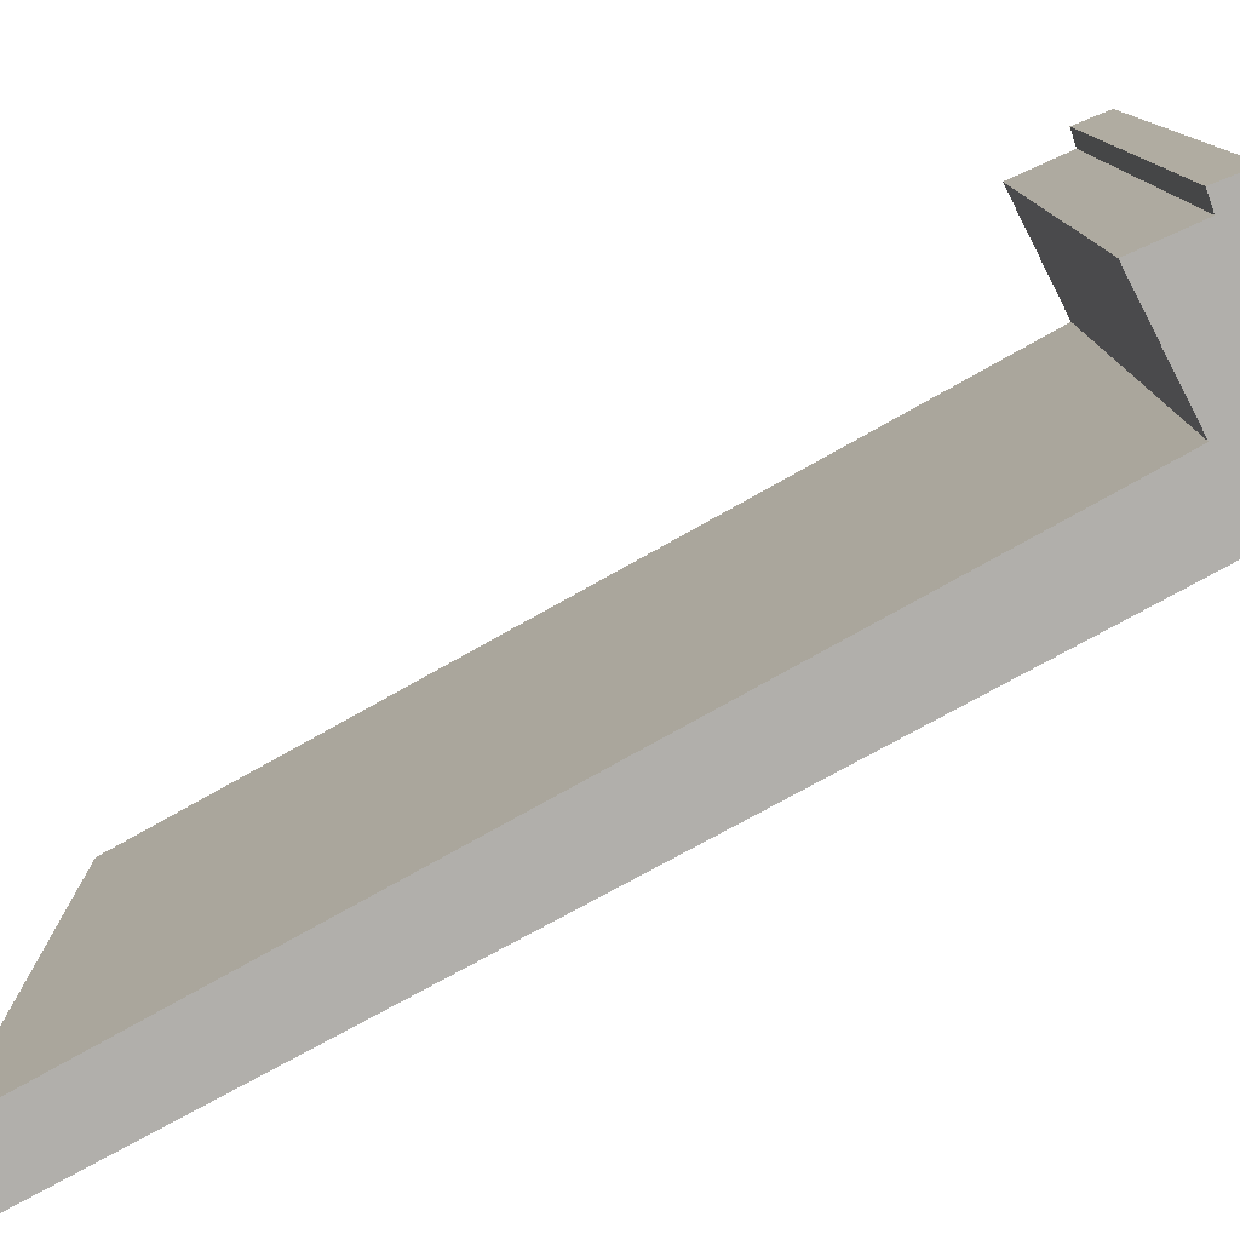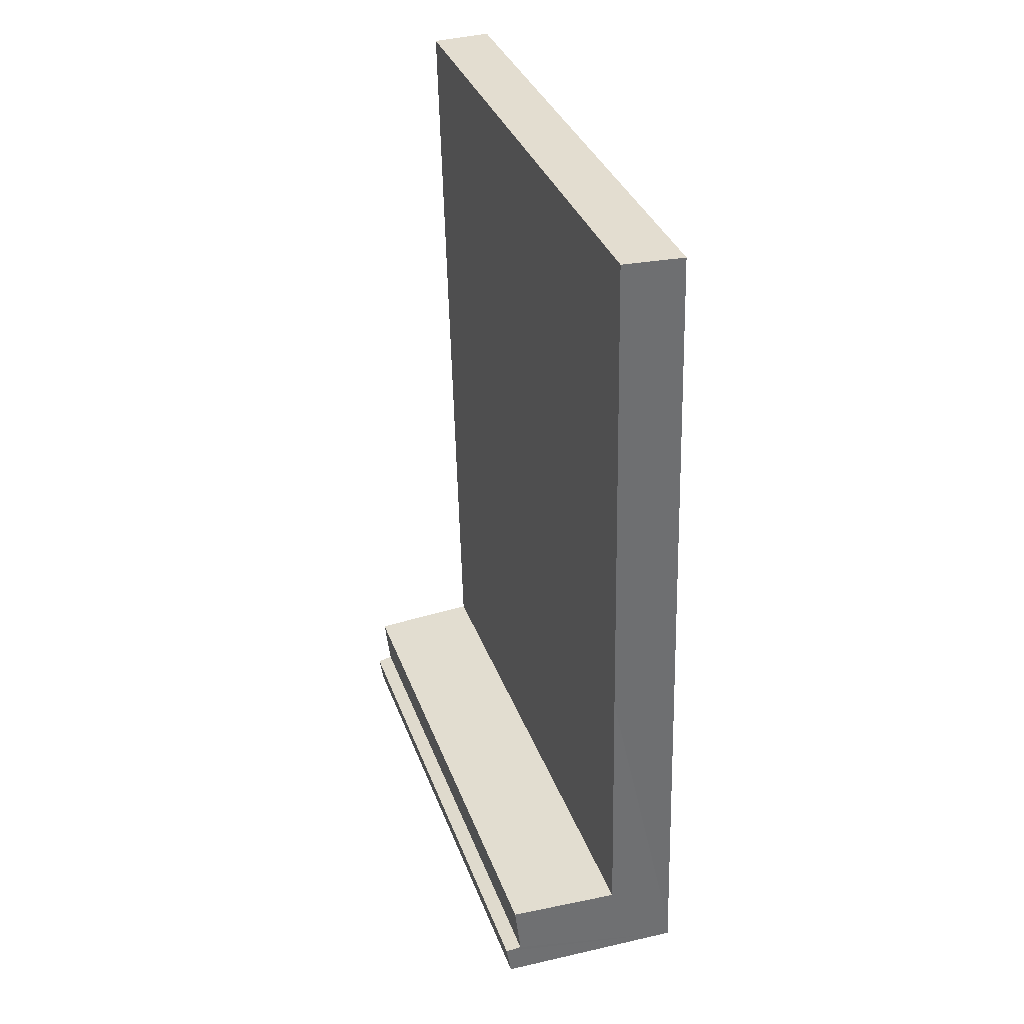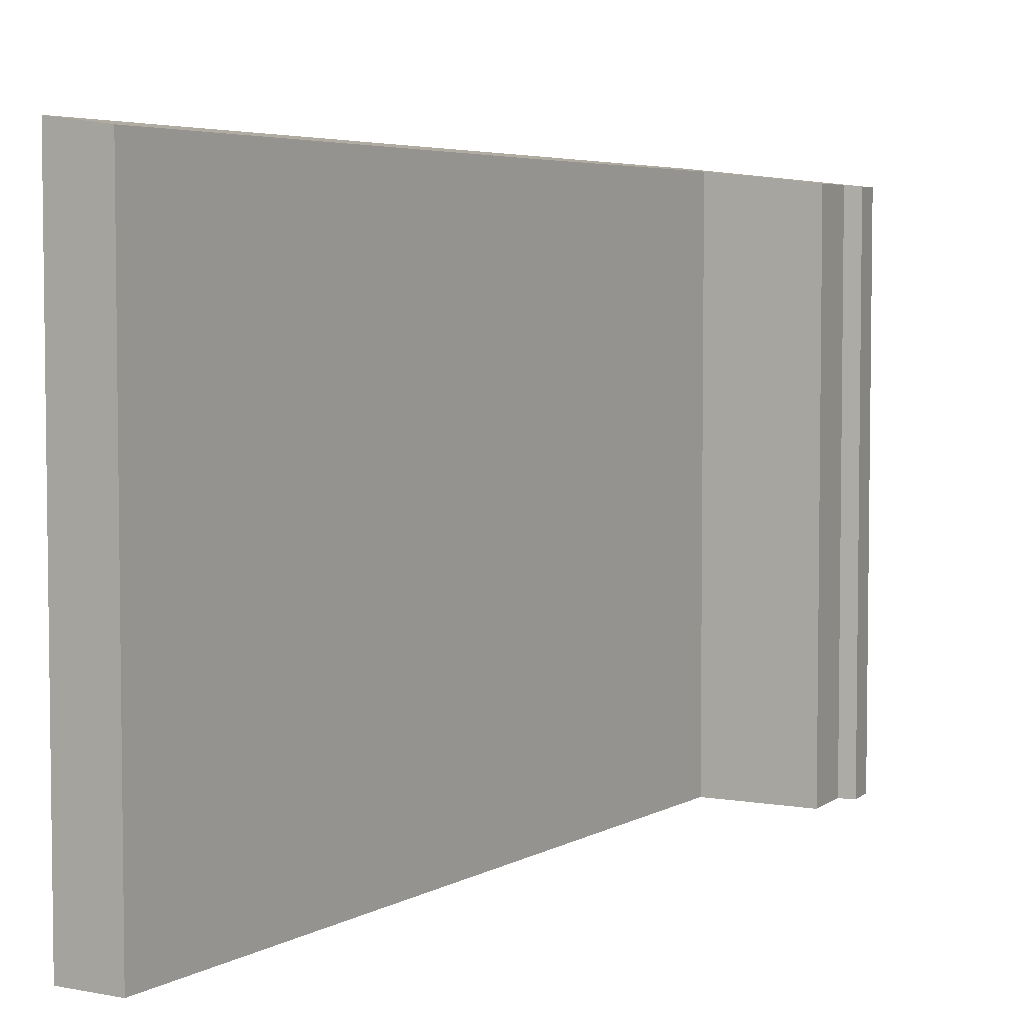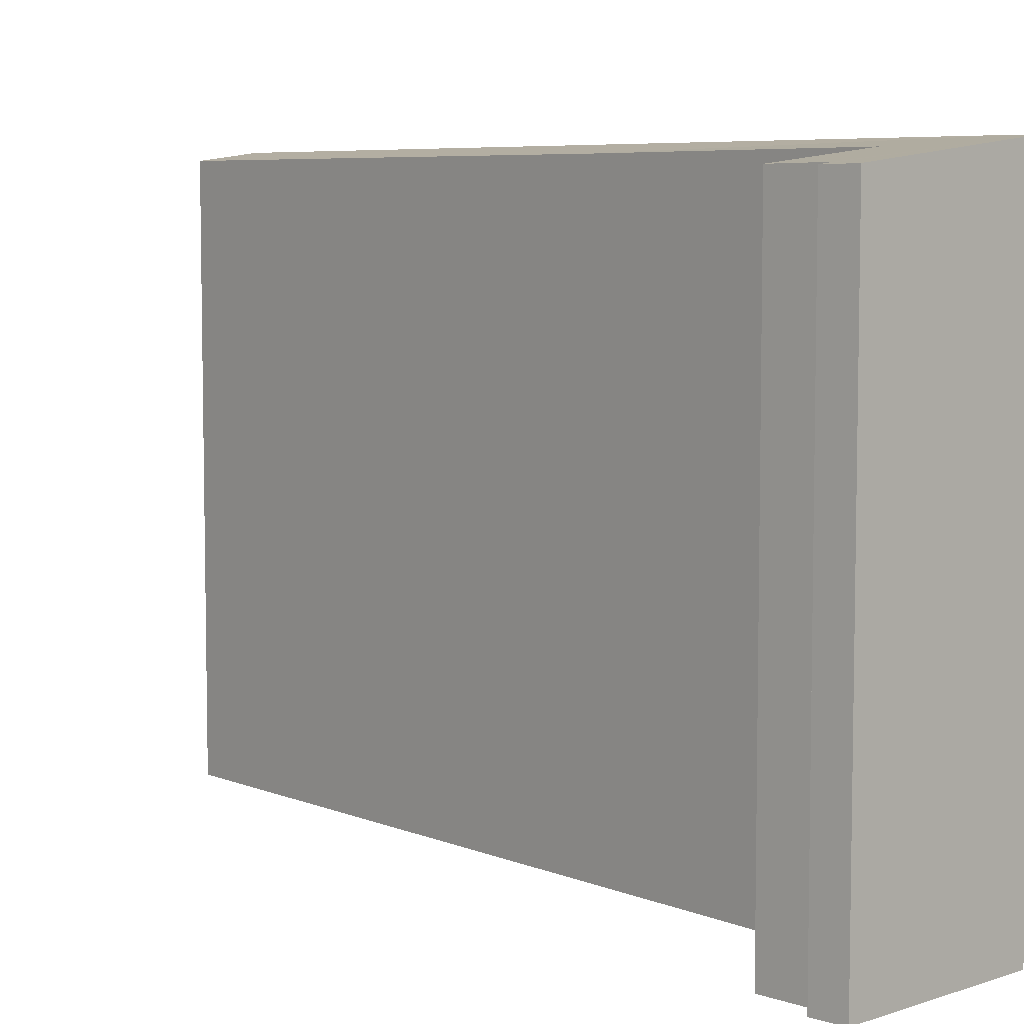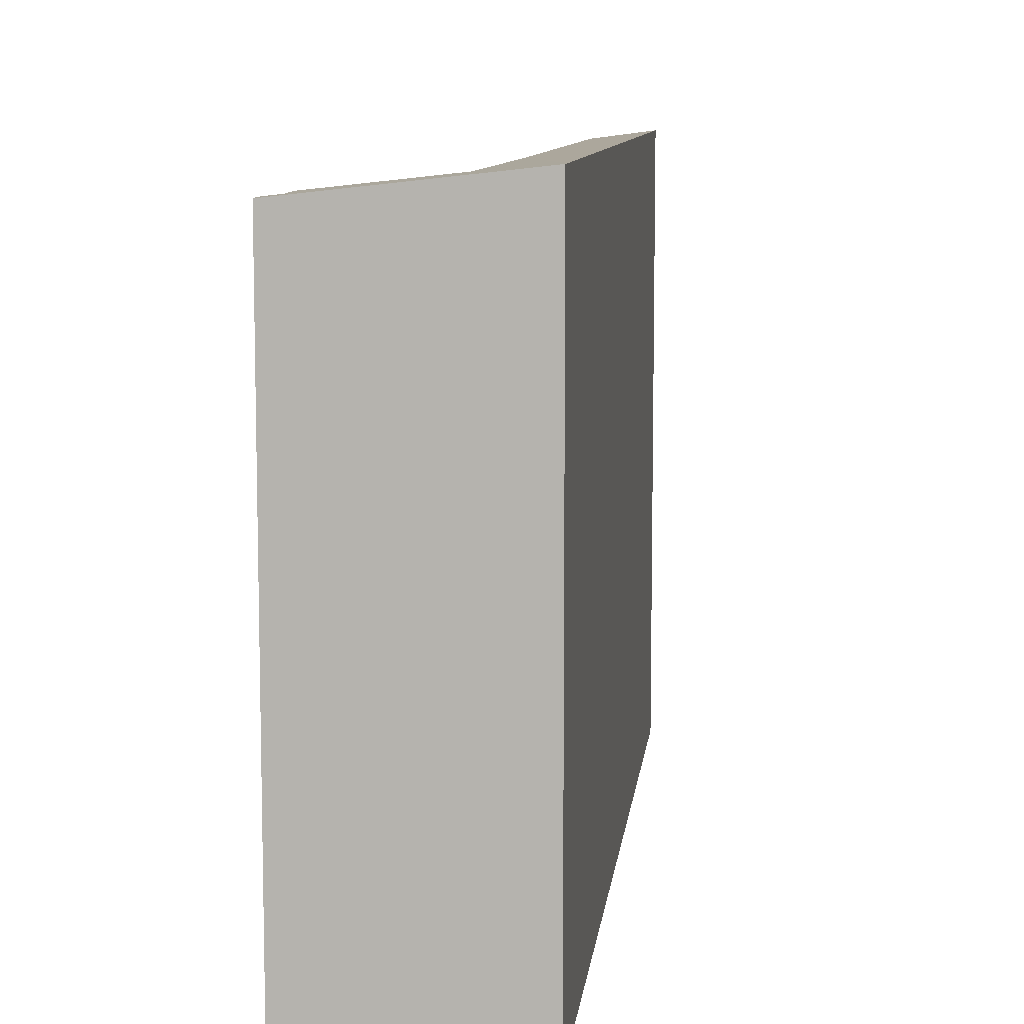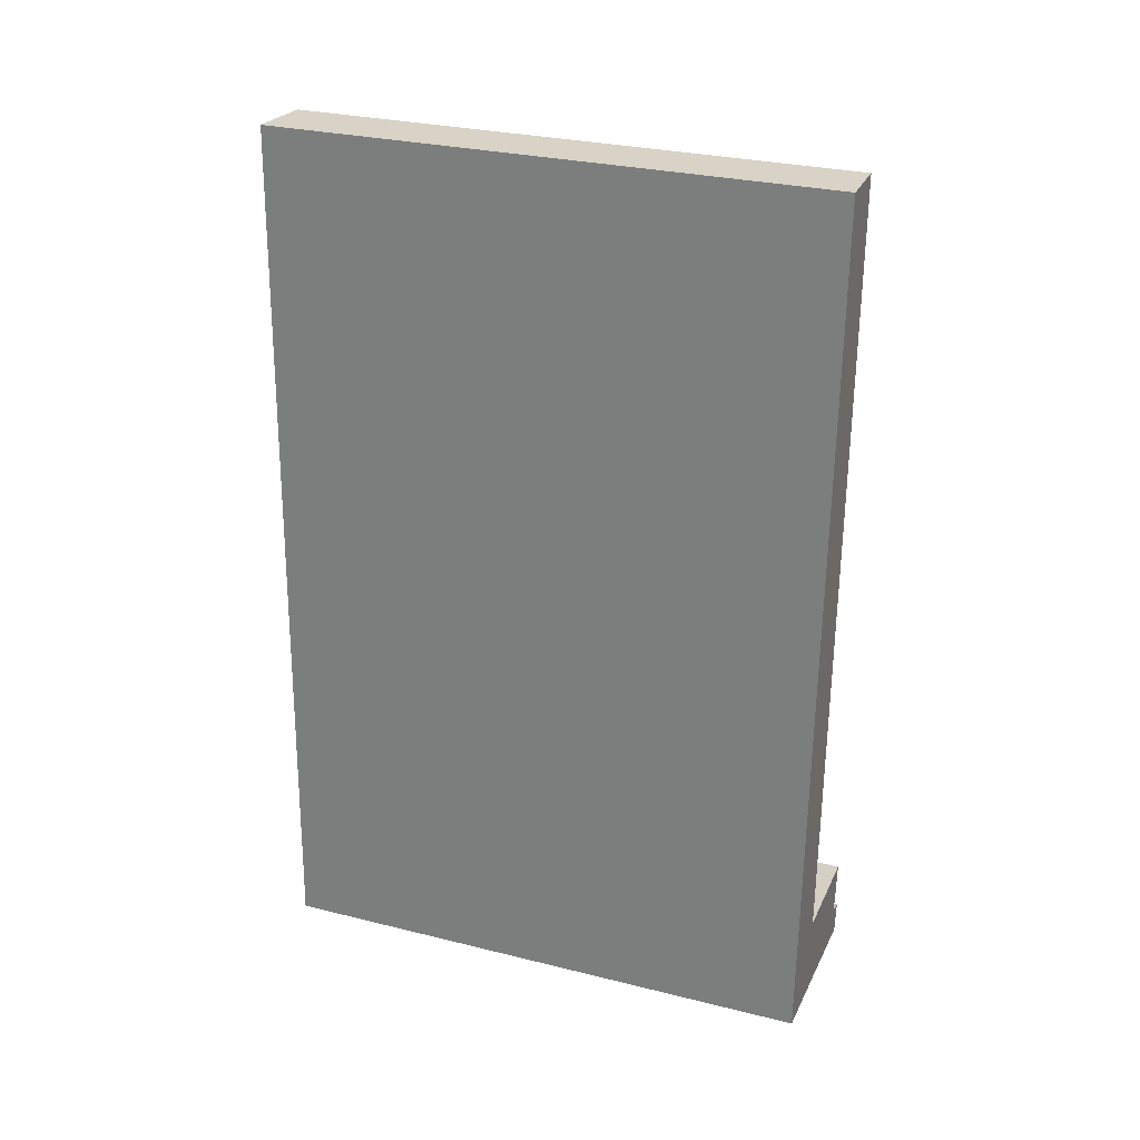
<metadata>
{"format":"obj","ext":"obj","renderer":"f3d","projection":"perspective","resolution":1024,"background":"white","views":[{"elev":-78.1,"azim":120.6,"up":"+Y"},{"elev":35.6,"azim":161.1,"up":"+Z"},{"elev":4.7,"azim":32.5,"up":"+Y"},{"elev":6.5,"azim":141.1,"up":"+Y"},{"elev":9.3,"azim":-171.7,"up":"+Y"},{"elev":28.8,"azim":-69.6,"up":"+Z"}]}
</metadata>
<code>
v  2.057 15.02 9.951
v  0.784 15.25 24.02
v  2.395 15.04 24
v  0.015 15.25 0.457
v  1.87 15.04 2.169
v  4.907 14.7 2.014
v  4.739 14.72 0.51
v  0 15.25 9.339e-16
v  5.173 14.67 0.426
v  5.041 14.69 -0.439
v  2.395 -1.469e-15 24
v  2.057 -6.093e-16 9.951
v  1.87 -1.328e-16 2.169
v  4.739 -3.123e-17 0.51
v  4.907 -1.233e-16 2.014
v  5.041 2.688e-17 -0.439
v  5.173 -2.608e-17 0.426
v  0.784 -1.471e-15 24.02
v  0 0 0
v  0.015 -2.798e-17 0.457
g defaultobject
f 1 2 3
f 2 1 4
f 5 4 1
f 4 5 6
f 4 6 7
f 4 7 8
f 8 7 9
f 8 9 10
f 11 1 3
f 1 11 5
f 5 11 12
f 5 12 13
f 6 14 7
f 14 6 15
f 9 16 10
f 16 9 17
f 13 6 5
f 6 13 15
f 14 9 7
f 9 14 17
f 18 3 2
f 3 18 11
f 10 19 8
f 19 10 16
f 19 4 8
f 4 19 2
f 2 19 18
f 18 19 20
f 16 17 19
f 20 19 17
f 14 20 17
f 15 20 14
f 13 20 15
f 18 20 13
f 12 18 13
f 11 18 12

</code>
